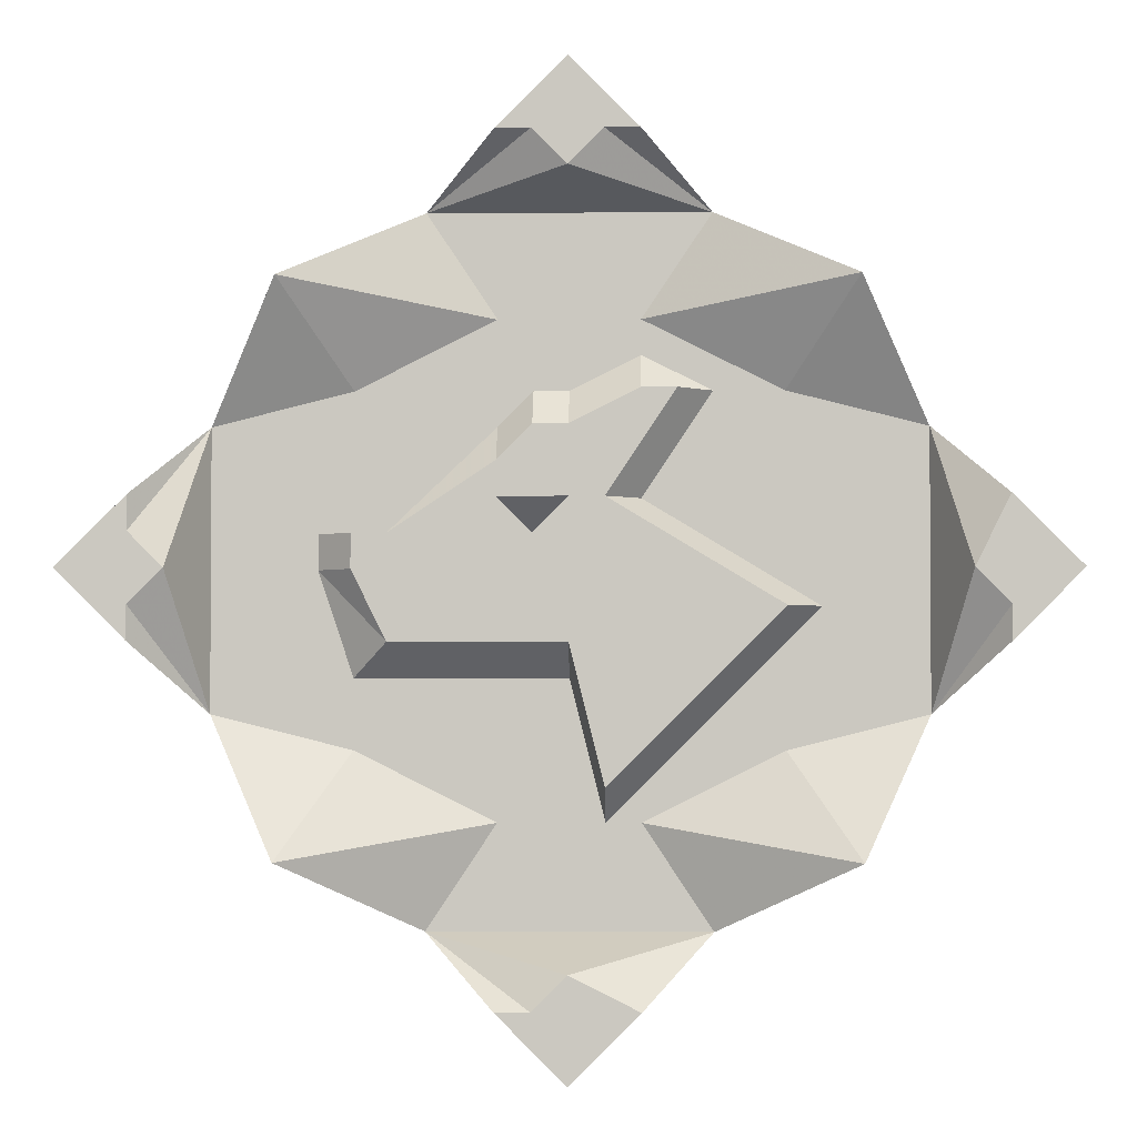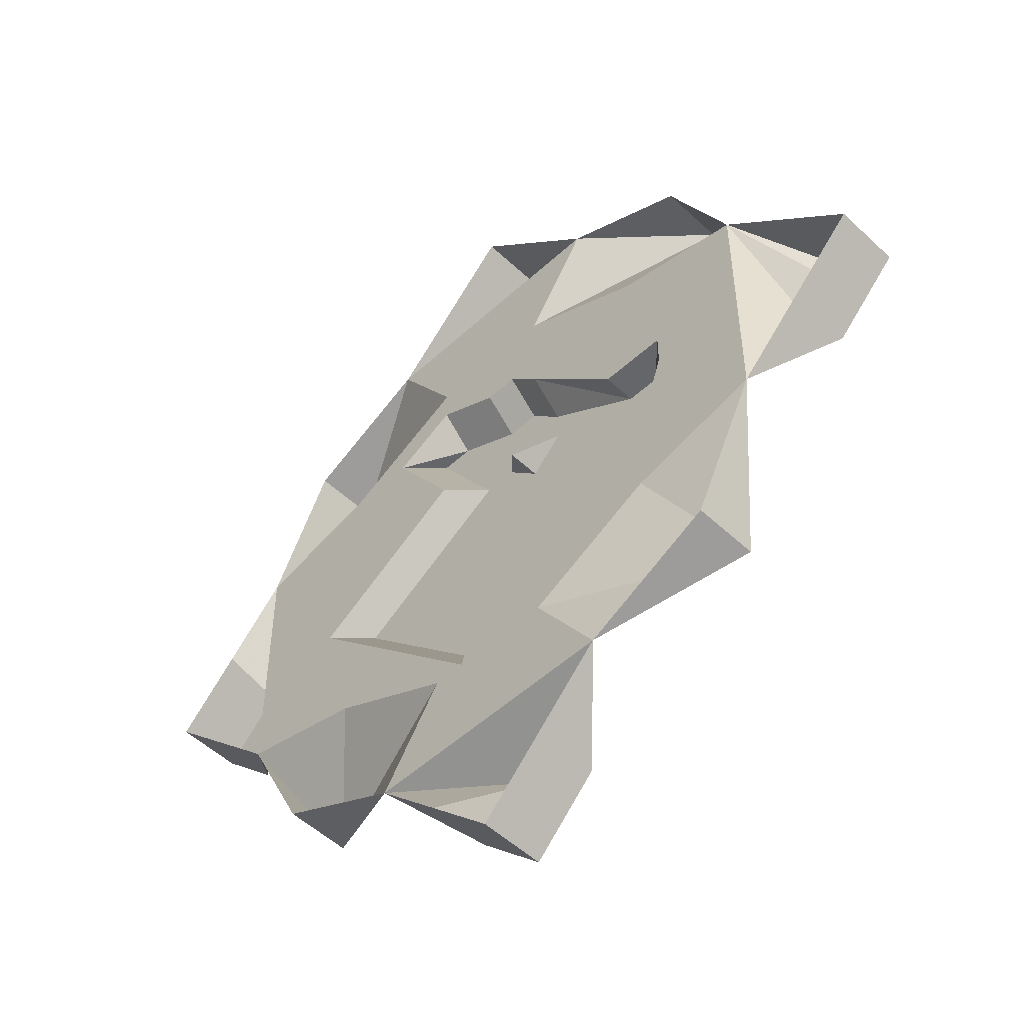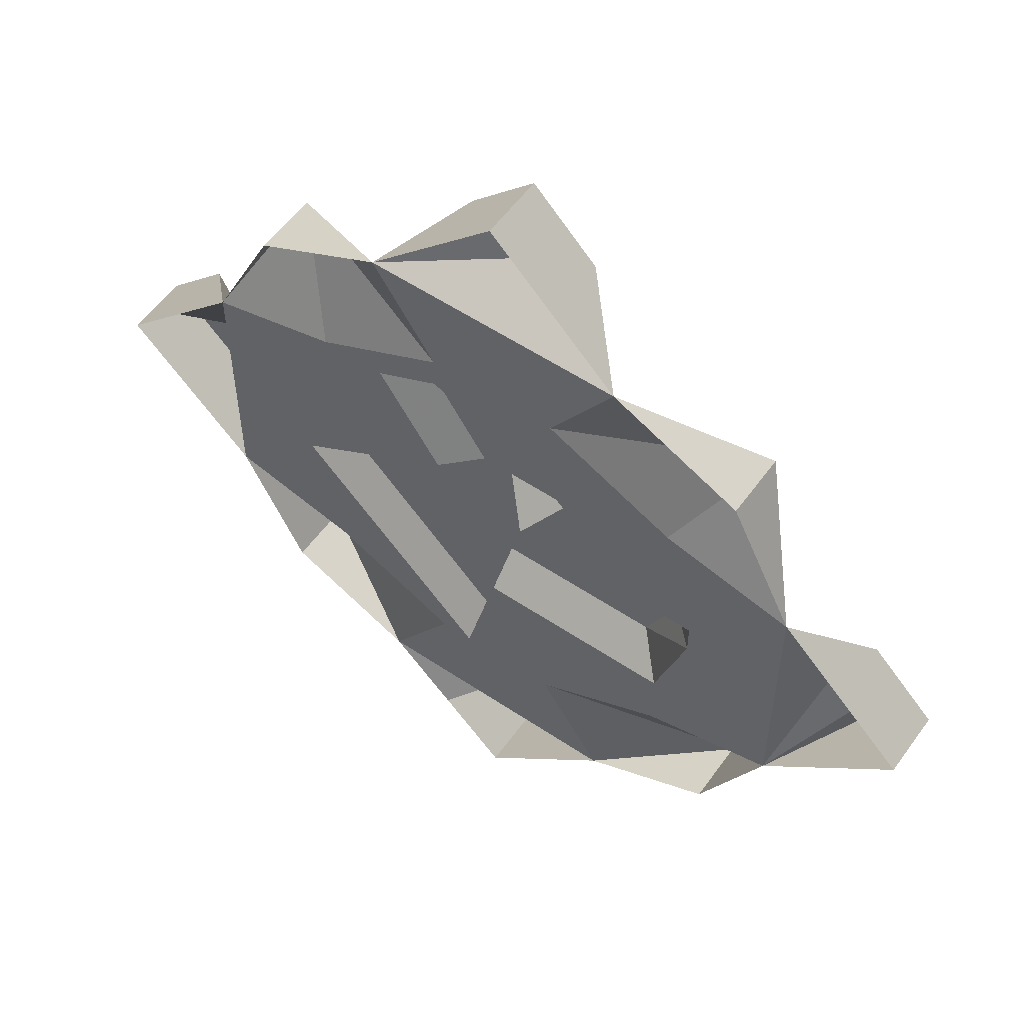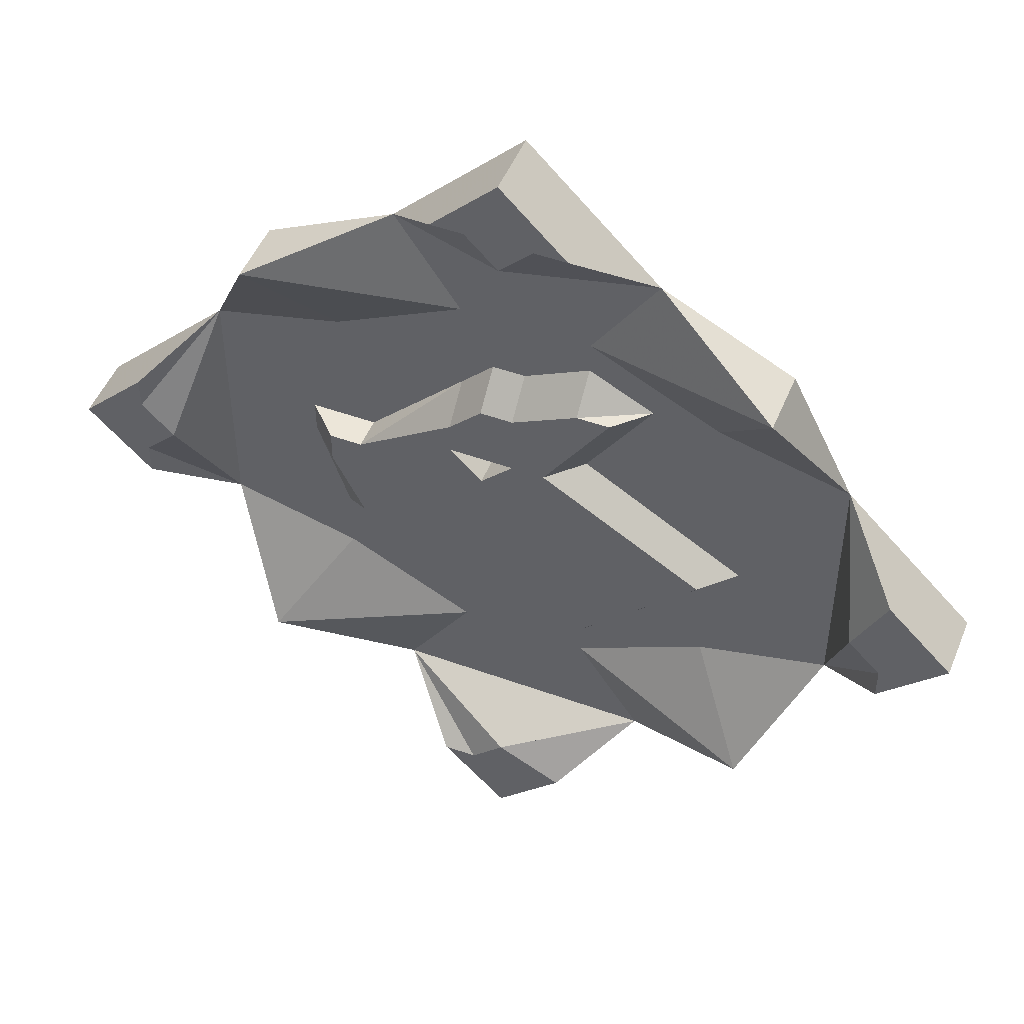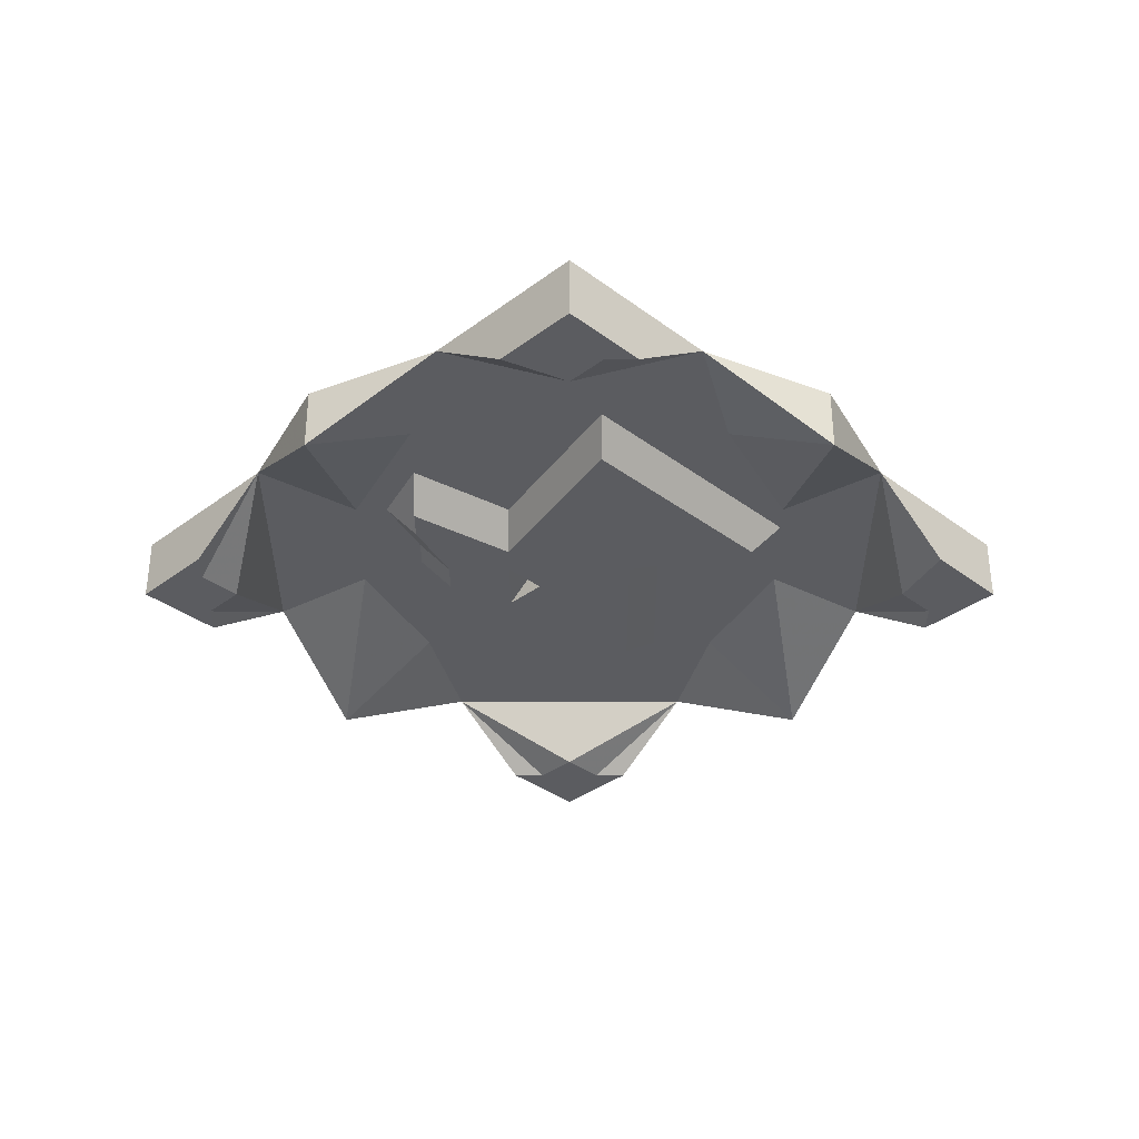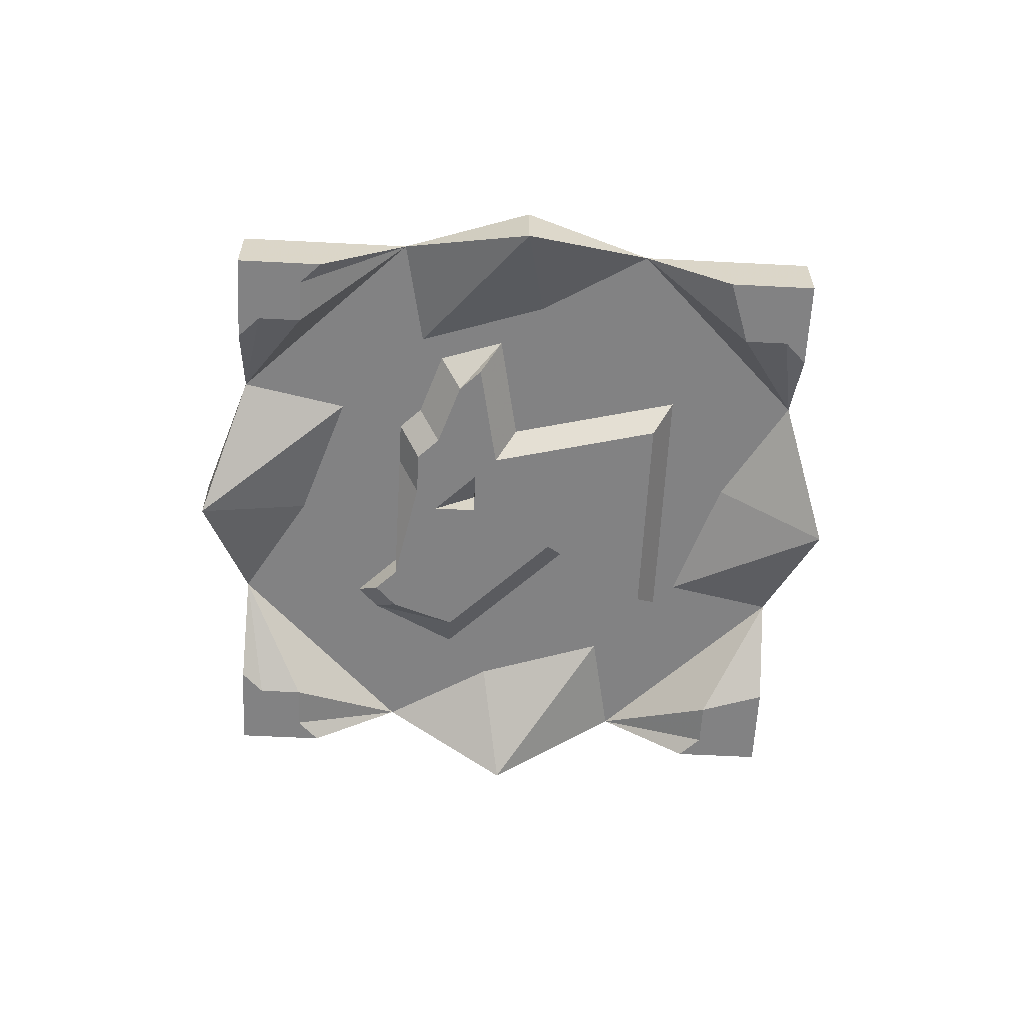
<metadata>
{"format":"obj","ext":"obj","renderer":"f3d","projection":"perspective","resolution":1024,"background":"white","views":[{"elev":-2.6,"azim":1.5,"up":"+Z"},{"elev":-51.9,"azim":-135.3,"up":"+Z"},{"elev":55.7,"azim":-144.8,"up":"+Z"},{"elev":49.2,"azim":21.9,"up":"+Z"},{"elev":-34.9,"azim":90.0,"up":"+Y"},{"elev":-60.8,"azim":42.0,"up":"+Y"}]}
</metadata>
<code>
v -0.07812 0 0.03125
v -0.07812 0 -0.03125
v -0.0625 0 0
v -0.04688 0 0.03906
v -0.0625 -0.01562 0.0625
v -0.0625 0 0.0625
v -0.03125 0 0.07812
v -0.01562 0 0.05469
v 0 0 0.0625
v 0.03125 0 0.07812
v 0 -0.01562 0.08594
v -0.007812 -0.01562 0.09375
v -0.01562 -0.01562 0.09375
v -0.01562 0 0.09375
v 0 0 0.1094
v 0 -0.01562 0.1094
v 0.01562 0 0.09375
v 0.01562 -0.01562 0.09375
v 0.007812 -0.01562 0.09375
v 0 -0.01562 0.1016
v 0.0625 0 0
v 0.04688 0 -0.03906
v 0.07812 0 -0.03125
v 0.07812 0 0.03125
v 0.04688 0 0.03906
v 0.03125 0 0.03906
v 0.01562 0 0.01562
v 0.05469 0 -0.007812
v 0.01562 0 -0.05469
v 0.0625 -0.01562 -0.0625
v 0.0625 0 -0.0625
v 0.03125 0 -0.07812
v 0 0 -0.0625
v -0.03125 0 -0.07812
v 0 -0.01562 -0.08594
v 0.01562 -0.01562 -0.09375
v 0.01562 0 -0.09375
v 0.0625 -0.01562 0.0625
v 0.0625 0 0.0625
v 0.01562 0 0.05469
v -0.0625 -0.01562 -0.0625
v -0.0625 0 -0.0625
v -0.01562 0 -0.05469
v -0.04688 0 -0.03906
v -0.04688 0 -0.02344
v -0.05469 0 0
v -0.05469 0 0.007812
v -0.01562 0 0.03125
v 0.09375 -0.01562 0.01562
v 0.09375 0 0.01562
v 0.08594 -0.01562 0
v 0.09375 -0.01562 0.007812
v 0.1094 -0.01562 0
v 0.1094 0 0
v 0.09375 -0.01562 -0.01562
v 0.09375 0 -0.01562
v 0.1016 -0.01562 0
v 0.09375 -0.01562 -0.007812
v 0.007812 0 -0.05469
v 0 0 -0.02344
v 0 -0.007812 -0.01562
v -0.03906 -0.007812 -0.01562
v -0.04688 -0.007812 0
v -0.04688 -0.007812 0.007812
v -0.03906 0 0.007812
v -0.03906 -0.007812 0.007812
v -0.01562 -0.007812 0.02344
v -0.007812 0 0.03906
v 0 0 0.03906
v 0.01562 0 0.04688
v 0.01562 -0.007812 0.03906
v 0.02344 -0.007812 0.03906
v 0.007812 -0.007812 0.01562
v 0.04688 -0.007812 -0.007812
v -0.09375 0 -0.01562
v -0.09375 -0.01562 -0.01562
v -0.1094 0 0
v -0.1094 -0.01562 0
v -0.09375 0 0.01562
v -0.09375 -0.01562 0.01562
v -0.09375 -0.01562 0.007812
v -0.08594 -0.01562 0
v -0.09375 -0.01562 -0.007812
v -0.1016 -0.01562 0
v -0.01562 -0.01562 -0.09375
v -0.01562 0 -0.09375
v 0 -0.01562 -0.1094
v 0 -0.01562 -0.1016
v -0.007812 -0.01562 -0.09375
v 0.007812 -0.01562 -0.09375
v 0 0 -0.1094
v 0 -0.007812 0.03125
v -0.007812 -0.007812 0.03125
v -0.01562 -0.007812 0.01562
v 0 -0.007812 0.01562
v 0.007812 -0.007812 -0.04688
v -0.007812 -0.007812 0.007812
v -0.007812 0 0.007812
f 1 2 3
f 1 3 4
f 1 4 5
f 7 5 8
f 7 8 9
f 7 9 10
f 7 10 11
f 7 11 12
f 7 12 13
f 7 13 14
f 14 13 15
f 15 13 16
f 15 16 17
f 17 16 18
f 17 18 10
f 10 18 19
f 10 19 11
f 12 20 16
f 12 16 13
f 21 22 23
f 21 23 24
f 21 24 25
f 22 29 30
f 22 30 23
f 32 30 29
f 32 29 33
f 32 33 34
f 32 34 35
f 32 35 36
f 32 36 37
f 32 37 35
f 38 25 24
f 41 34 43
f 2 44 3
f 4 8 5
f 24 49 50
f 24 50 51
f 24 51 49
f 49 51 52
f 49 52 53
f 49 53 54
f 49 54 50
f 55 23 56
f 55 56 53
f 55 53 57
f 55 57 58
f 55 58 23
f 23 58 51
f 23 51 24
f 53 56 54
f 33 43 34
f 9 40 10
f 52 57 53
f 75 2 76
f 75 76 77
f 77 76 78
f 77 78 79
f 79 78 80
f 79 80 1
f 1 80 81
f 1 81 82
f 1 82 2
f 2 82 83
f 2 83 76
f 76 83 78
f 78 83 84
f 78 84 80
f 80 84 81
f 85 34 86
f 85 86 87
f 85 87 88
f 85 88 89
f 85 89 34
f 34 89 35
f 35 90 36
f 36 90 87
f 36 87 91
f 36 91 37
f 87 86 91
f 90 88 87
f 18 16 20
f 18 20 19
f 1 5 6
f 6 5 7
f 11 19 12
f 12 19 20
f 23 30 31
f 31 30 32
f 38 24 39
f 38 39 10
f 41 2 42
f 41 42 34
f 51 58 52
f 52 58 57
f 81 84 83
f 81 83 82
f 35 89 90
f 89 88 90
f 92 73 72
f 92 72 71
f 92 93 67
f 92 67 94
f 92 94 95
f 92 95 73
f 73 95 61
f 73 61 96
f 73 96 74
f 95 97 61
f 61 97 62
f 62 97 66
f 62 66 63
f 63 66 64
f 97 94 66
f 66 94 67
f 21 25 26
f 21 26 27
f 21 27 28
f 21 28 22
f 22 28 29
f 3 44 45
f 3 45 46
f 3 46 47
f 3 47 4
f 4 47 48
f 4 48 8
f 43 33 29
f 43 29 59
f 43 59 60
f 43 60 44
f 44 60 45
f 47 65 48
f 48 68 8
f 8 68 40
f 8 40 9
f 68 69 70
f 68 70 40
f 40 70 25
f 25 70 26
f 28 59 29
f 38 10 40
f 38 40 25
f 41 43 44
f 41 44 2
f 45 60 61
f 45 61 62
f 45 62 46
f 46 62 63
f 46 63 47
f 47 63 64
f 47 64 65
f 48 65 66
f 48 66 67
f 48 67 68
f 26 70 71
f 26 71 72
f 26 72 27
f 27 72 73
f 27 73 28
f 28 73 74
f 28 74 59
f 92 71 70
f 92 70 69
f 92 69 93
f 74 96 59
f 59 96 60
f 60 96 61
f 64 66 65
f 67 93 68
f 68 93 69
f 97 98 94
f 94 98 95
f 95 98 97

</code>
